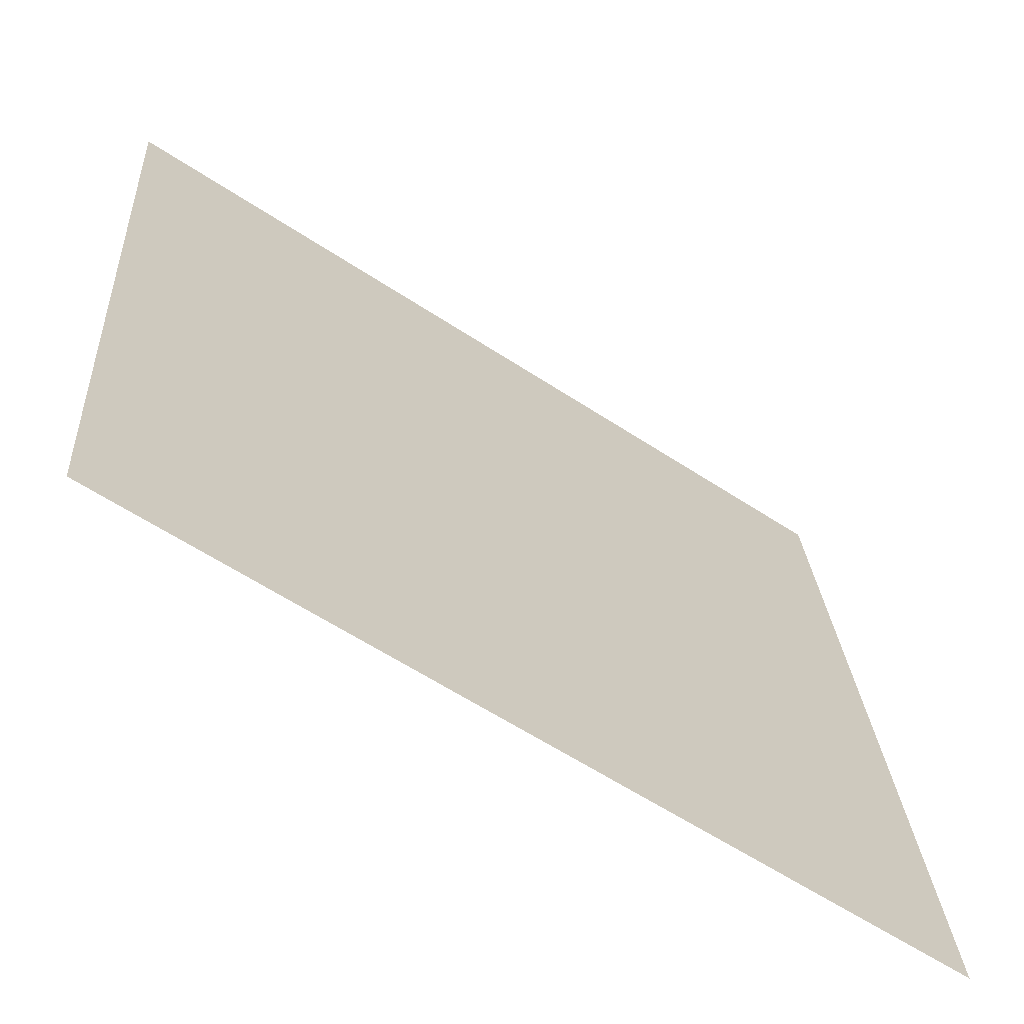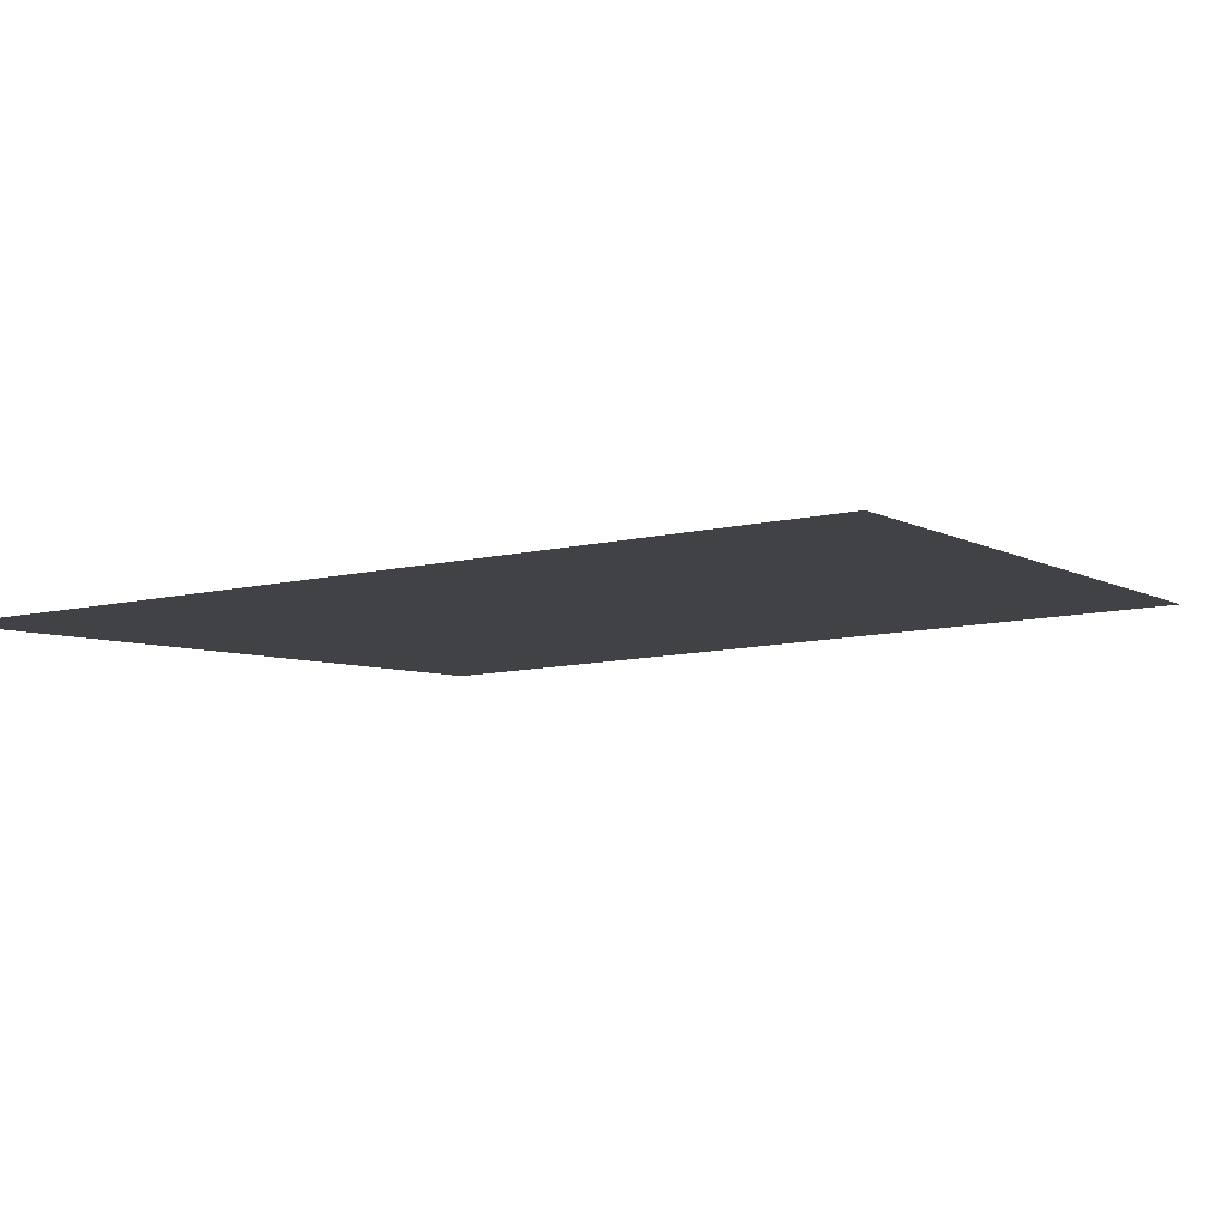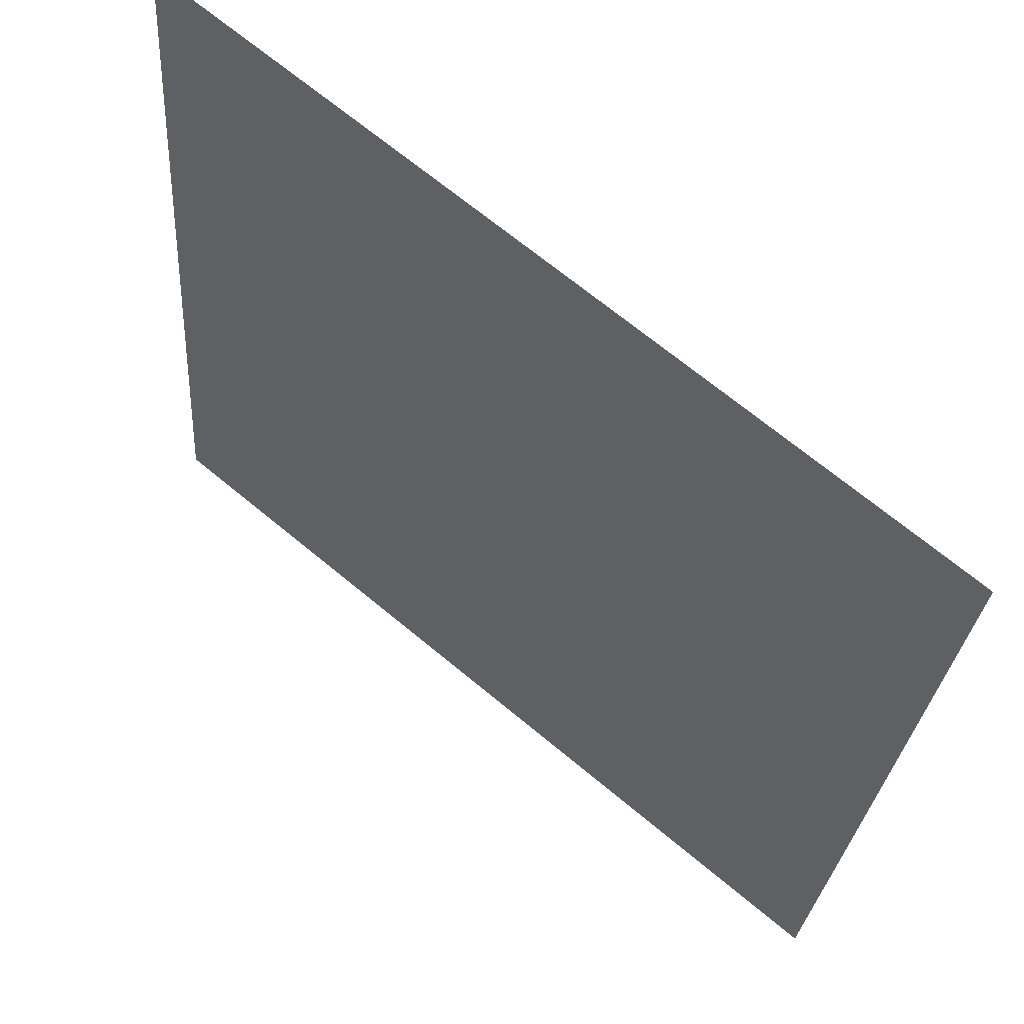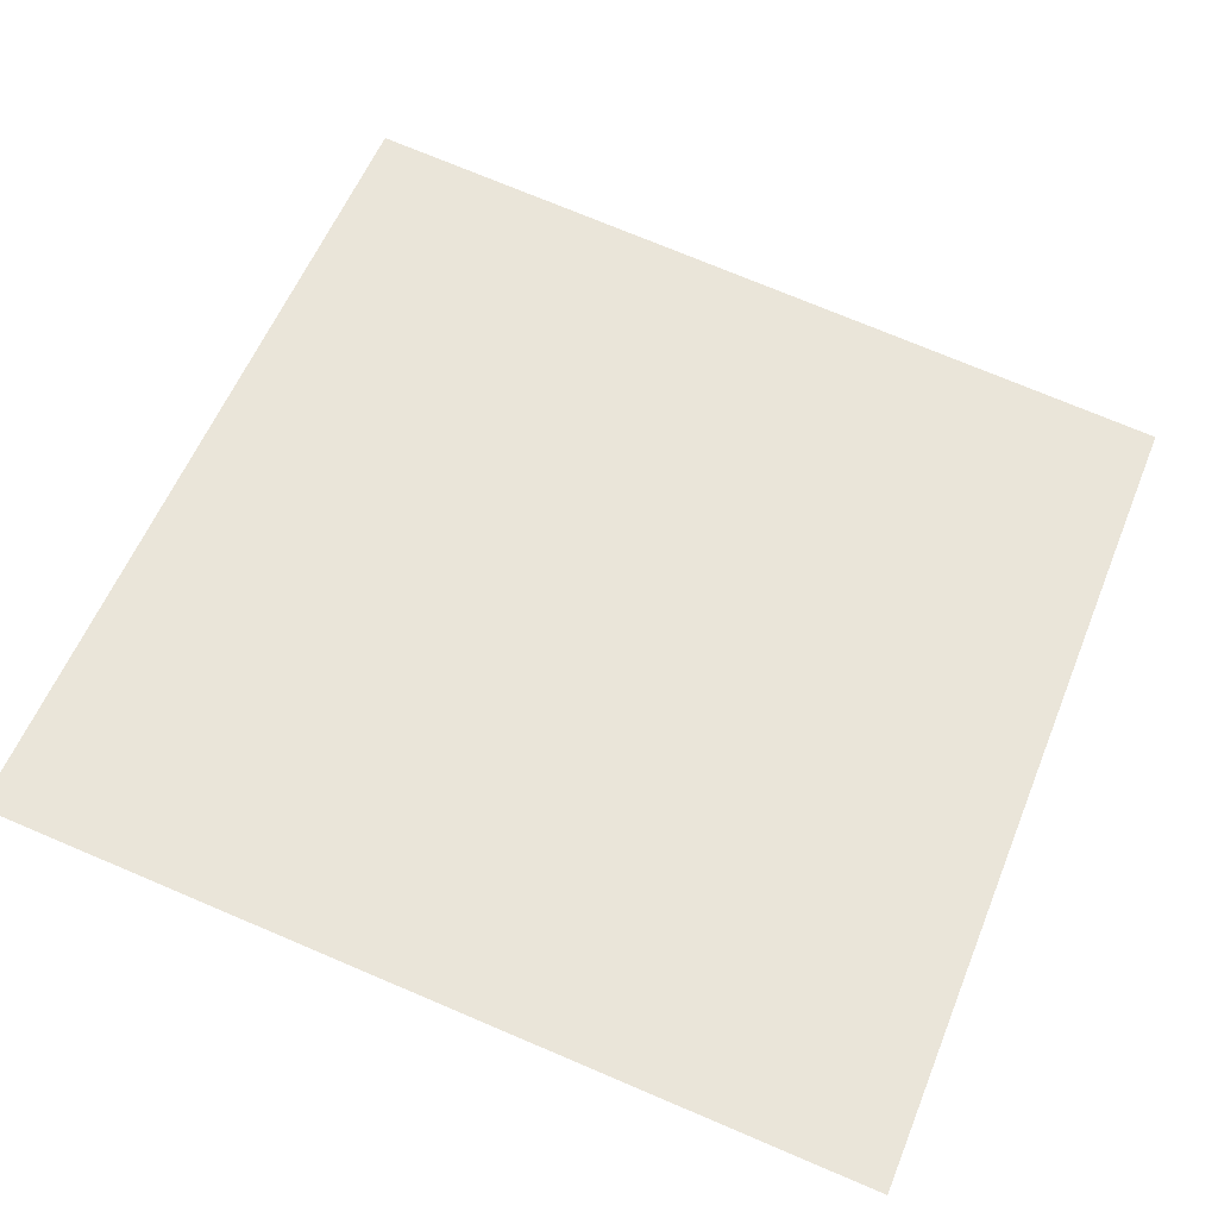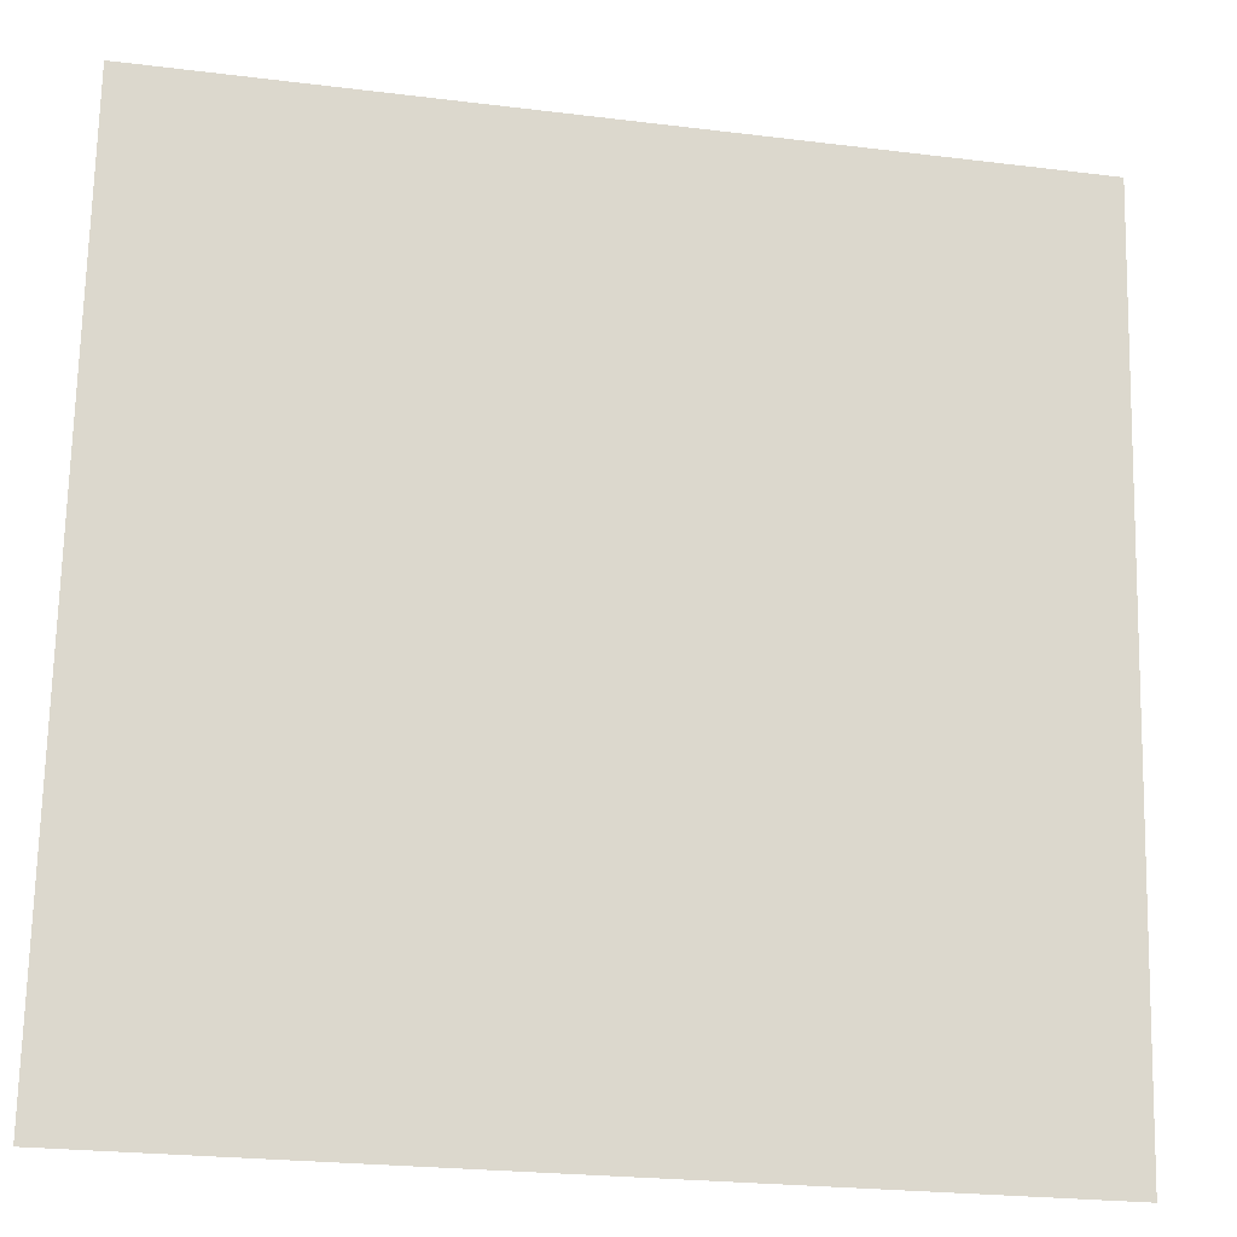
<metadata>
{"format":"obj","ext":"obj","renderer":"f3d","projection":"perspective","resolution":1024,"background":"white","views":[{"elev":-59.8,"azim":145.9,"up":"+Z"},{"elev":-12.0,"azim":27.8,"up":"+Y"},{"elev":67.9,"azim":-140.1,"up":"+Z"},{"elev":57.9,"azim":-68.0,"up":"+Y"},{"elev":-24.1,"azim":-11.6,"up":"+Z"}]}
</metadata>
<code>
o Group13/mesh11/mesh11-geometry#mesh11-geometry
v -0.5368 0.06383 6e-05
v -0.468 0.07147 -0.06871
v -0.5368 0.07147 -0.06871
v -0.468 0.06383 6e-05
f 1 2 3
f 2 1 4
f 3 2 1
f 4 1 2

</code>
